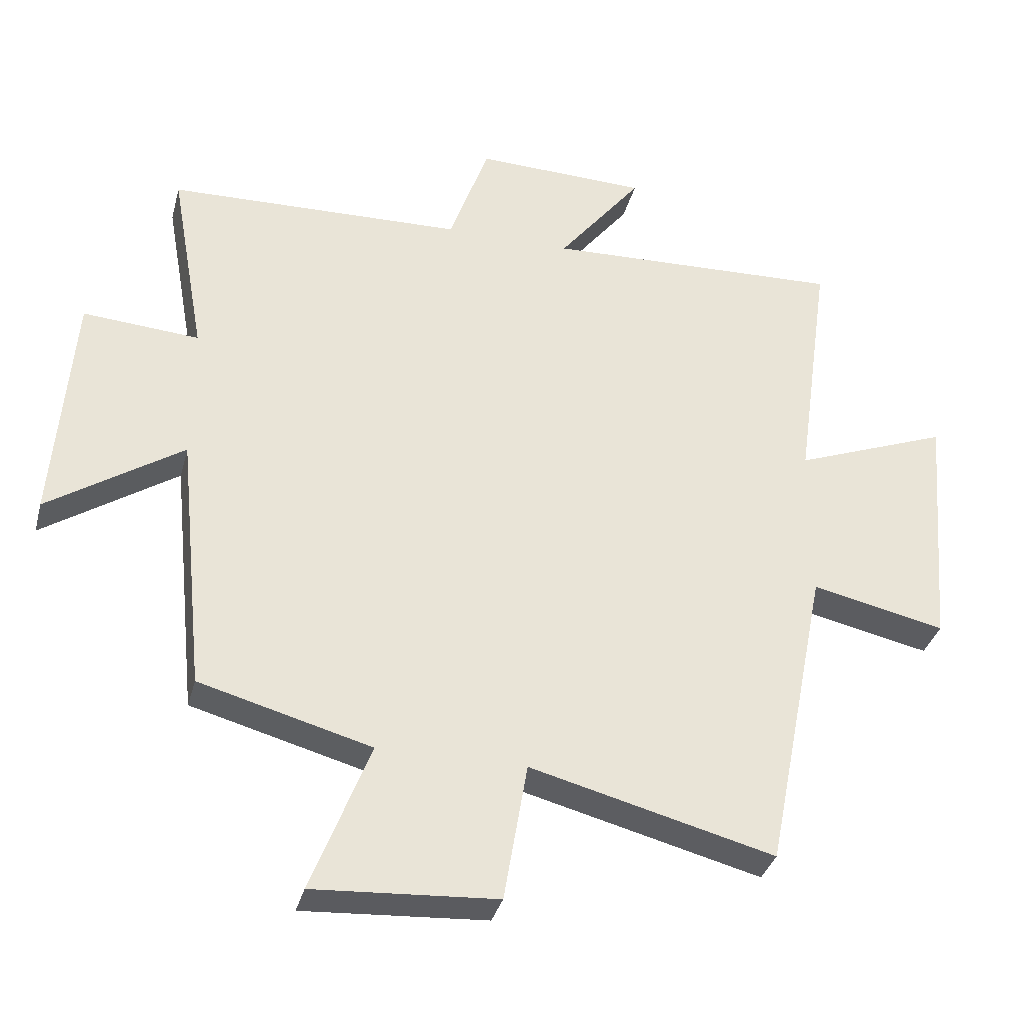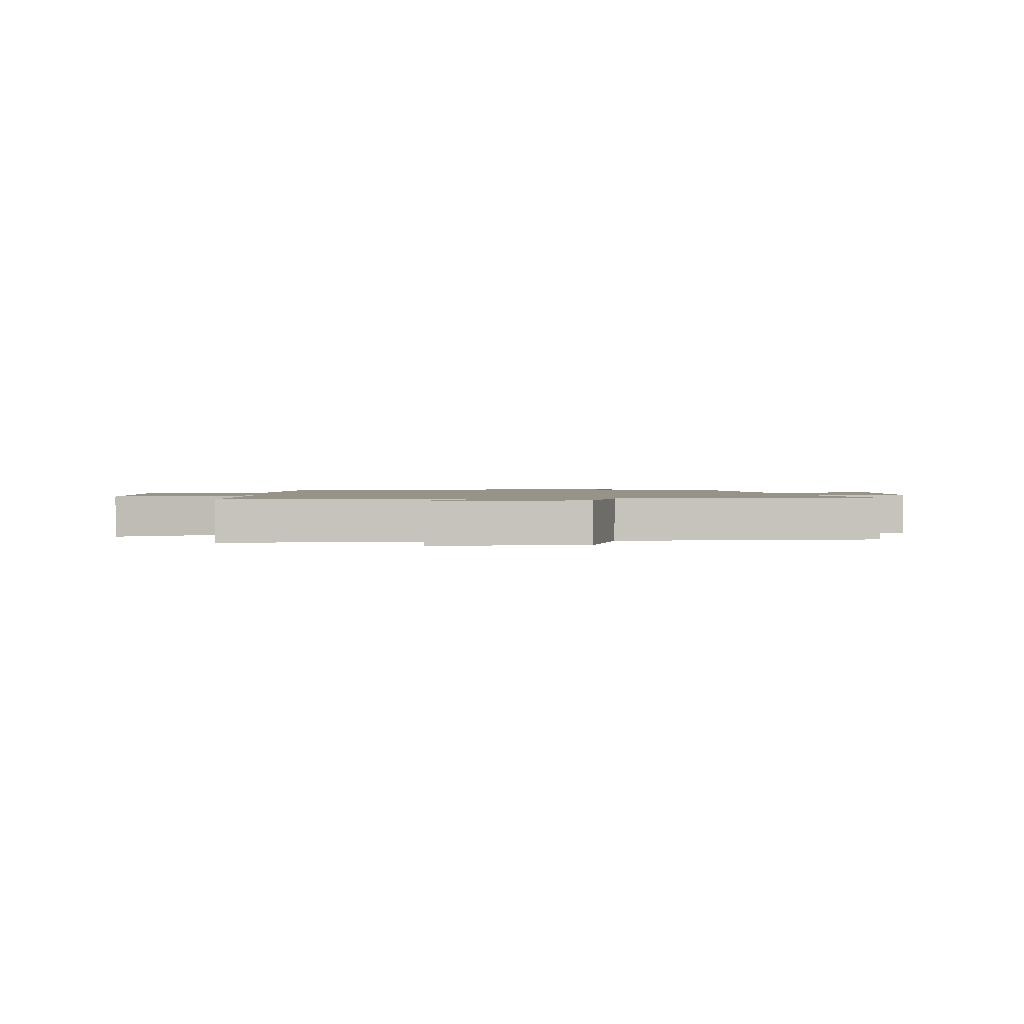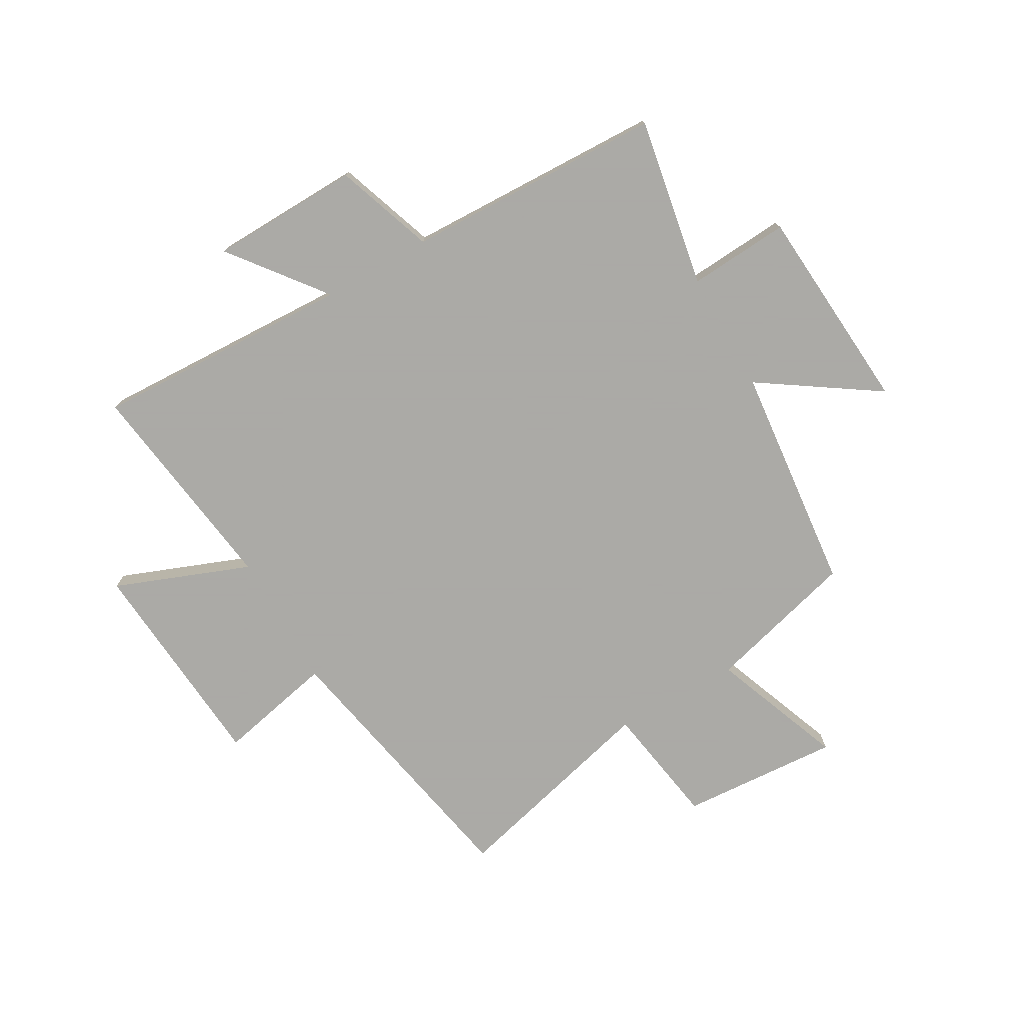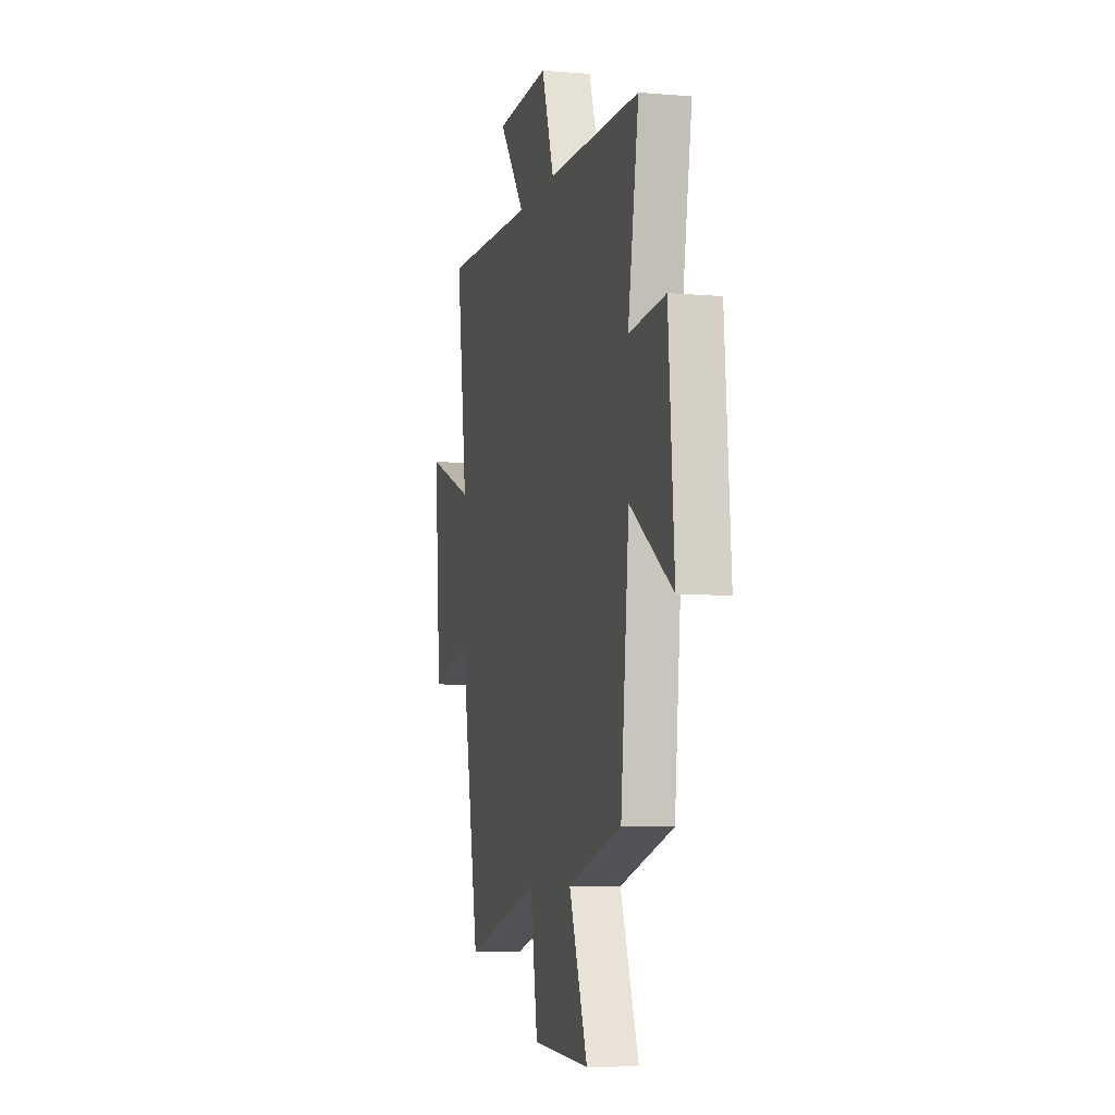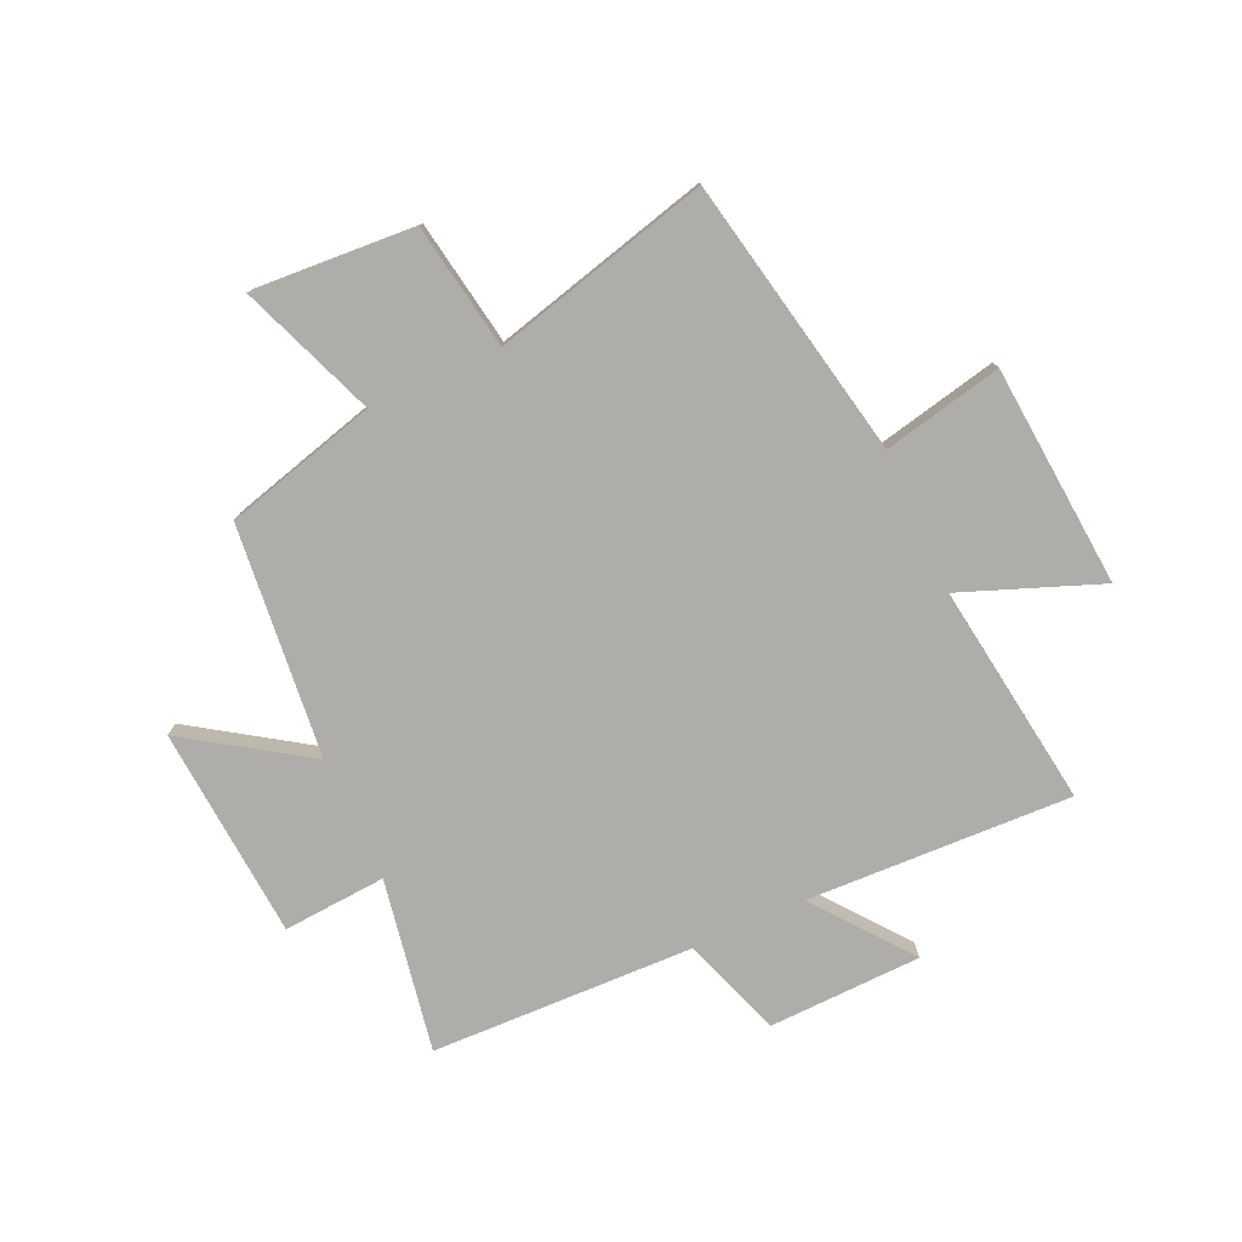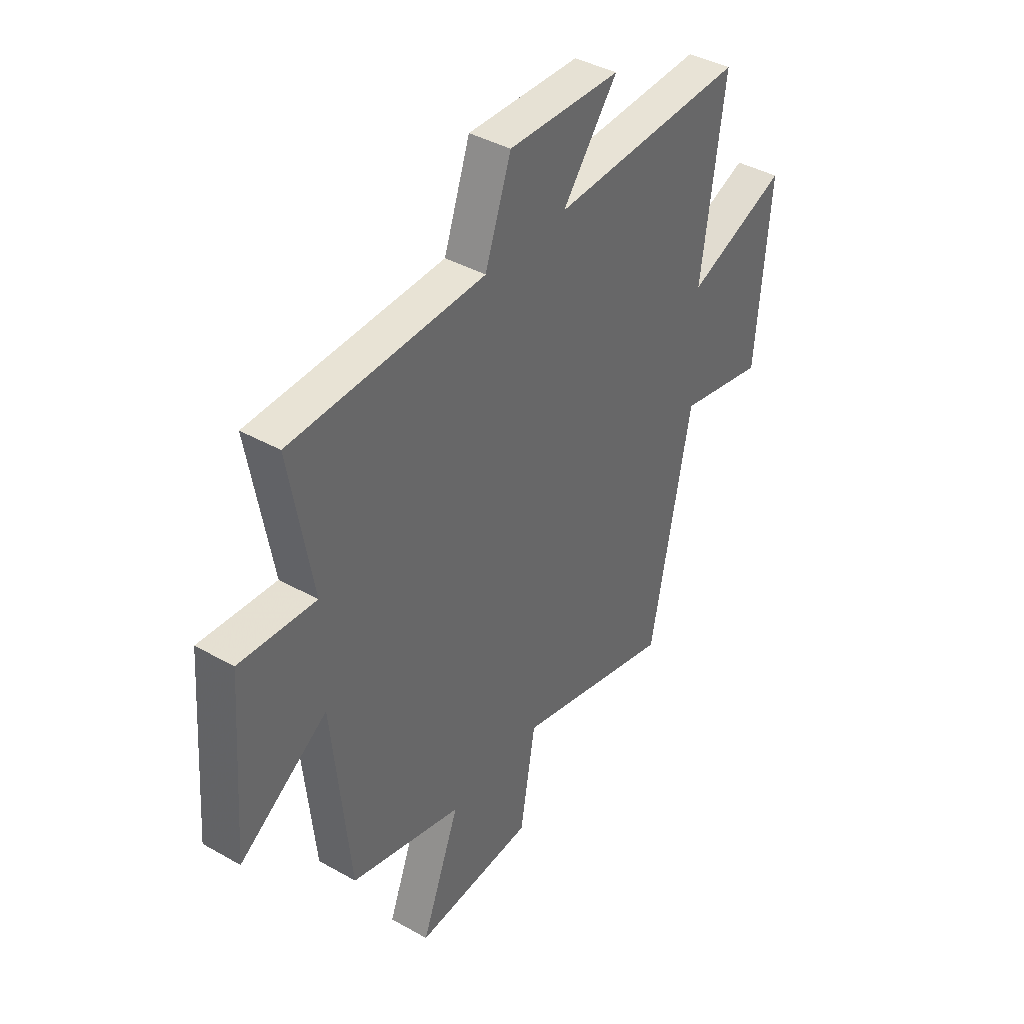
<metadata>
{"format":"obj","ext":"obj","renderer":"f3d","projection":"perspective","resolution":1024,"background":"white","views":[{"elev":-34.8,"azim":165.7,"up":"+Z"},{"elev":1.4,"azim":-6.0,"up":"+Y"},{"elev":-75.7,"azim":29.6,"up":"+Y"},{"elev":-7.3,"azim":76.2,"up":"+Z"},{"elev":-77.2,"azim":-155.6,"up":"+Y"},{"elev":40.3,"azim":124.8,"up":"+Z"}]}
</metadata>
<code>
v 0.553 0.07 0.487
v 0.5 0.07 0.189
v 0.678 0.07 0.202
v 0.706 0.07 -0.164
v 0.5 0.07 -0.027
v 0.459 0.07 -0.428
v 0.196 0.07 -0.5
v 0.286 0.07 -0.733
v 0.006 0.07 -0.715
v -0.03 0.07 -0.5
v -0.404 0.07 -0.597
v -0.5 0.07 -0.114
v -0.705 0.07 -0.159
v -0.737 0.07 0.223
v -0.5 0.07 0.132
v -0.554 0.07 0.517
v -0.097 0.07 0.5
v -0.226 0.07 0.665
v 0.038 0.07 0.673
v 0.099 0.07 0.5
v 0.553 0 0.487
v 0.5 0 0.189
v 0.678 0 0.202
v 0.706 0 -0.164
v 0.5 0 -0.027
v 0.459 0 -0.428
v 0.196 0 -0.5
v 0.286 0 -0.733
v 0.006 0 -0.715
v -0.03 0 -0.5
v -0.404 0 -0.597
v -0.5 0 -0.114
v -0.705 0 -0.159
v -0.737 0 0.223
v -0.5 0 0.132
v -0.554 0 0.517
v -0.097 0 0.5
v -0.226 0 0.665
v 0.038 0 0.673
v 0.099 0 0.5
f 17 18 19 20
f 17 20 1 2
f 15 16 17 2
f 12 13 14 15
f 12 15 2
f 11 12 2
f 10 11 2
f 7 8 9 10
f 7 10 2
f 6 7 2
f 5 6 2
f 2 3 4 5
f 40 39 38 37
f 22 21 40 37
f 22 37 36 35
f 35 34 33 32
f 22 35 32
f 22 32 31
f 22 31 30
f 30 29 28 27
f 22 30 27
f 22 27 26
f 22 26 25
f 25 24 23 22
f 1 21 22 2
f 2 22 23 3
f 3 23 24 4
f 4 24 25 5
f 5 25 26 6
f 6 26 27 7
f 7 27 28 8
f 8 28 29 9
f 9 29 30 10
f 10 30 31 11
f 11 31 32 12
f 12 32 33 13
f 13 33 34 14
f 14 34 35 15
f 15 35 36 16
f 16 36 37 17
f 17 37 38 18
f 18 38 39 19
f 19 39 40 20
f 20 40 21 1

</code>
